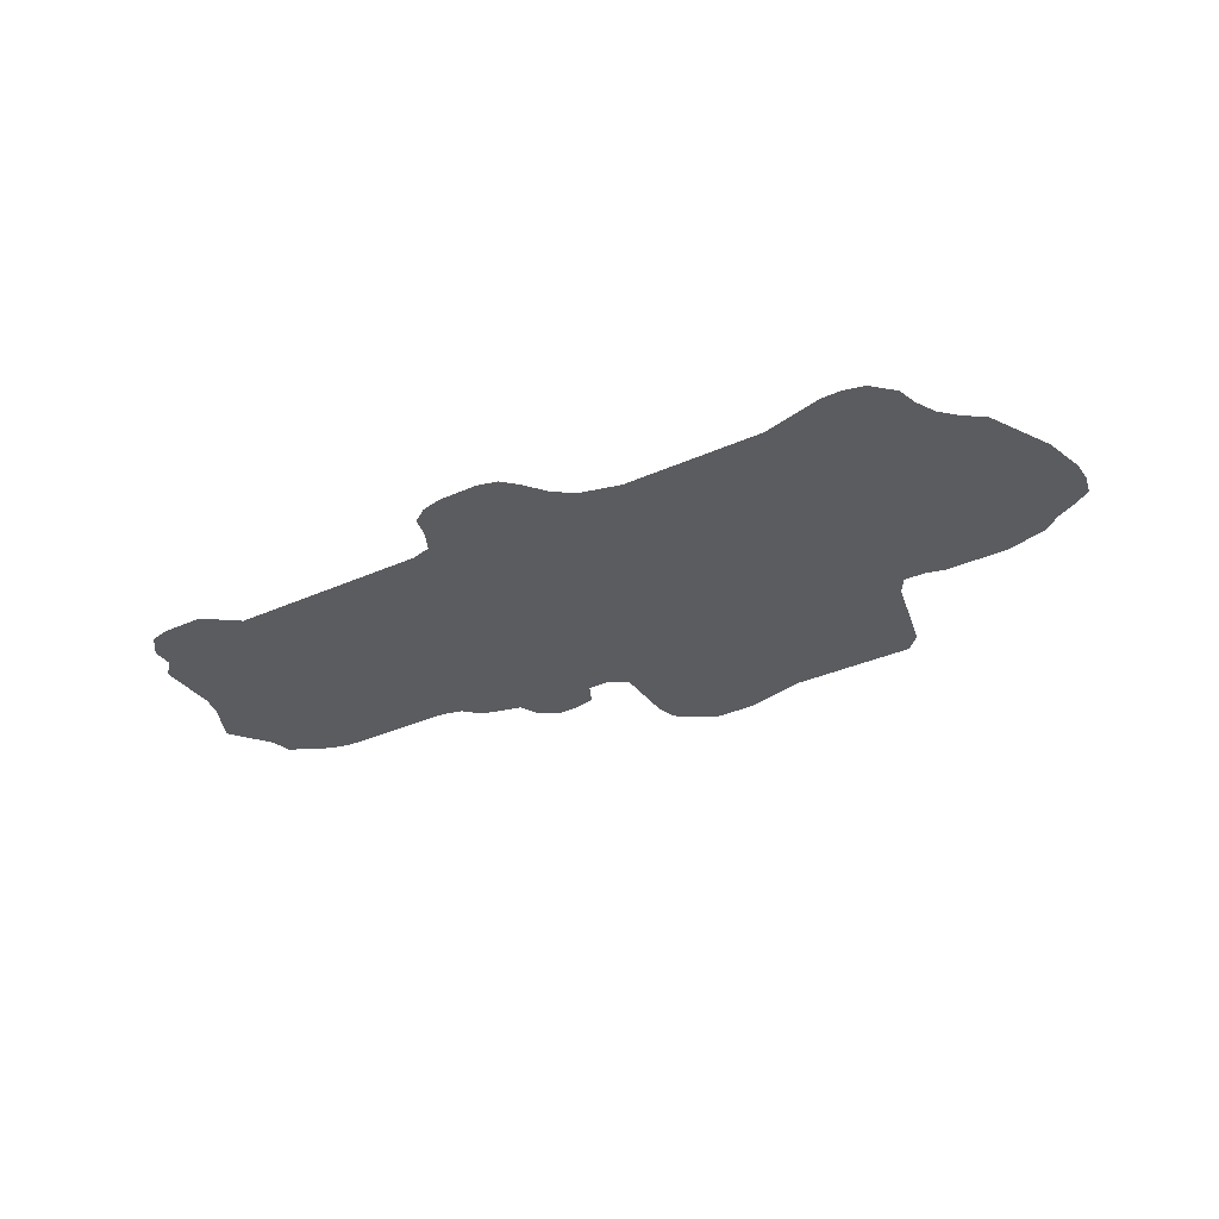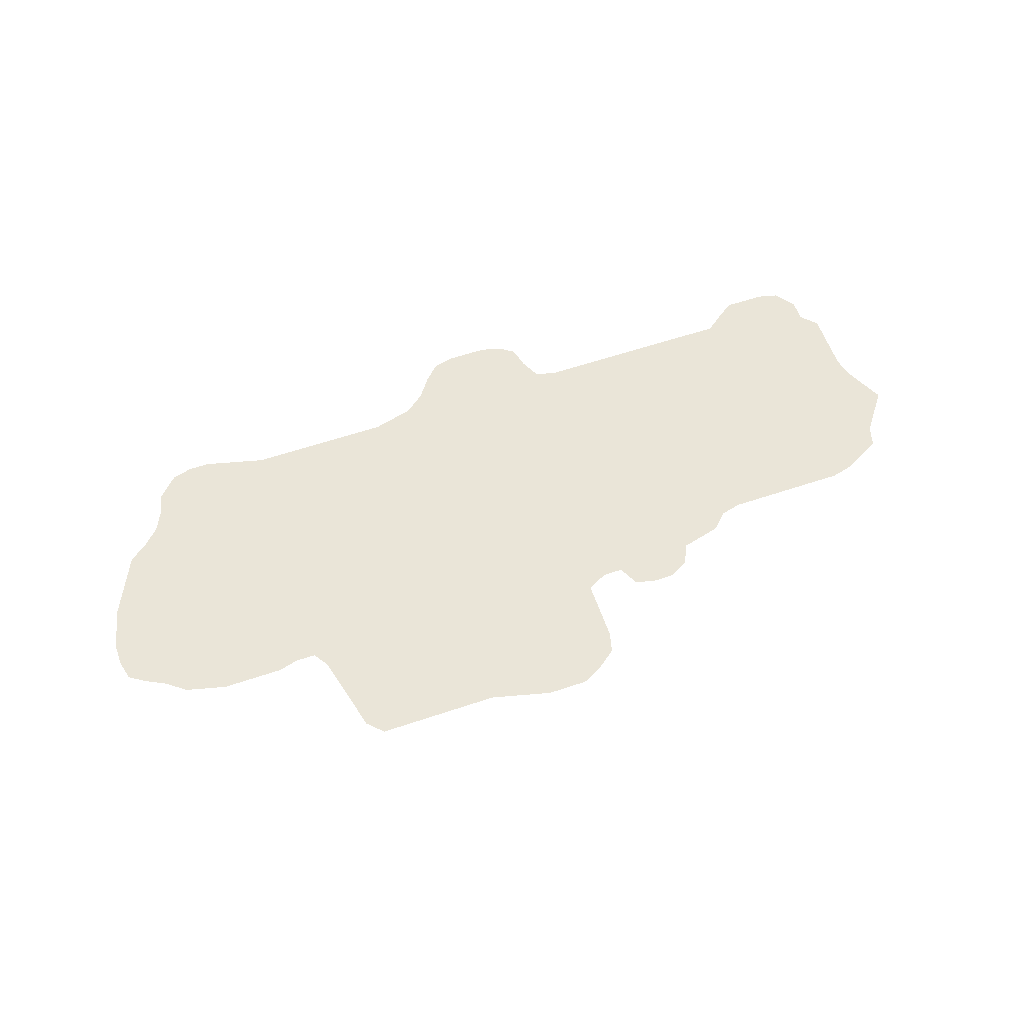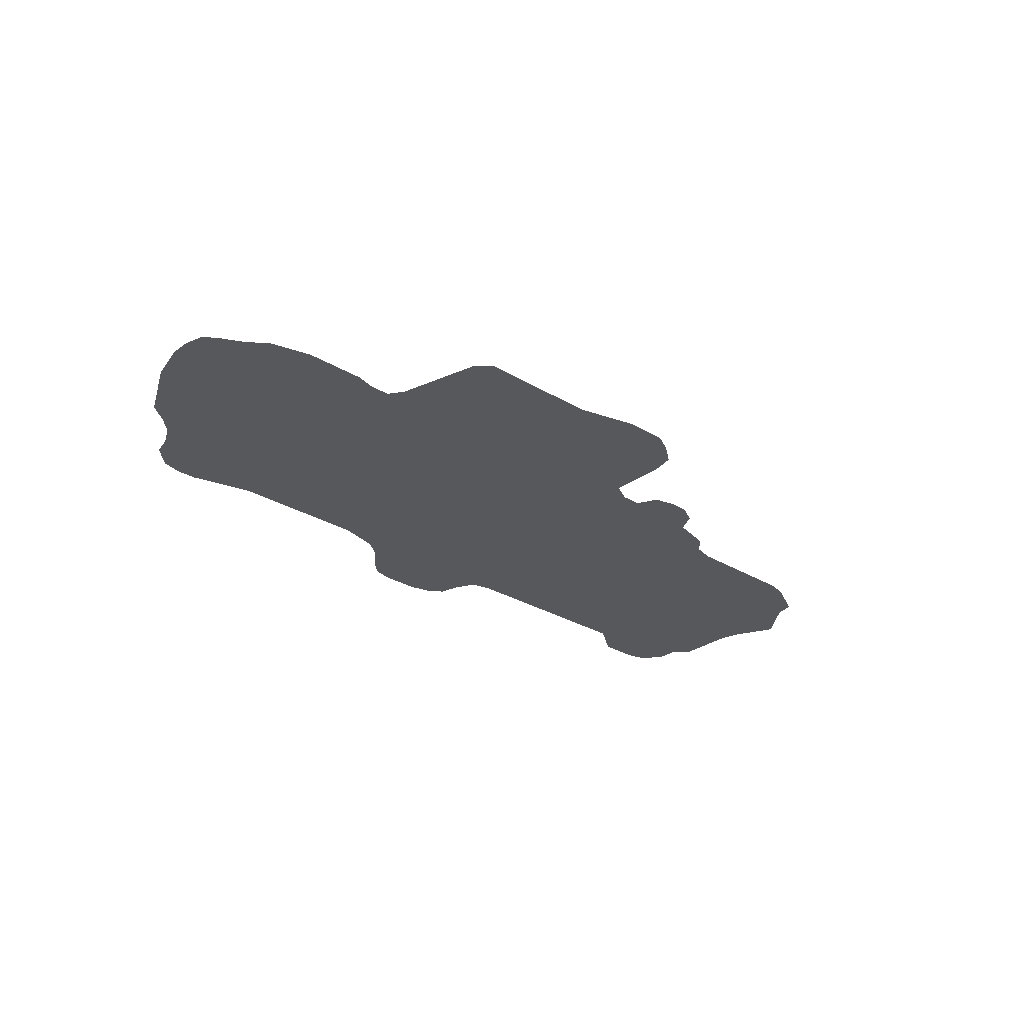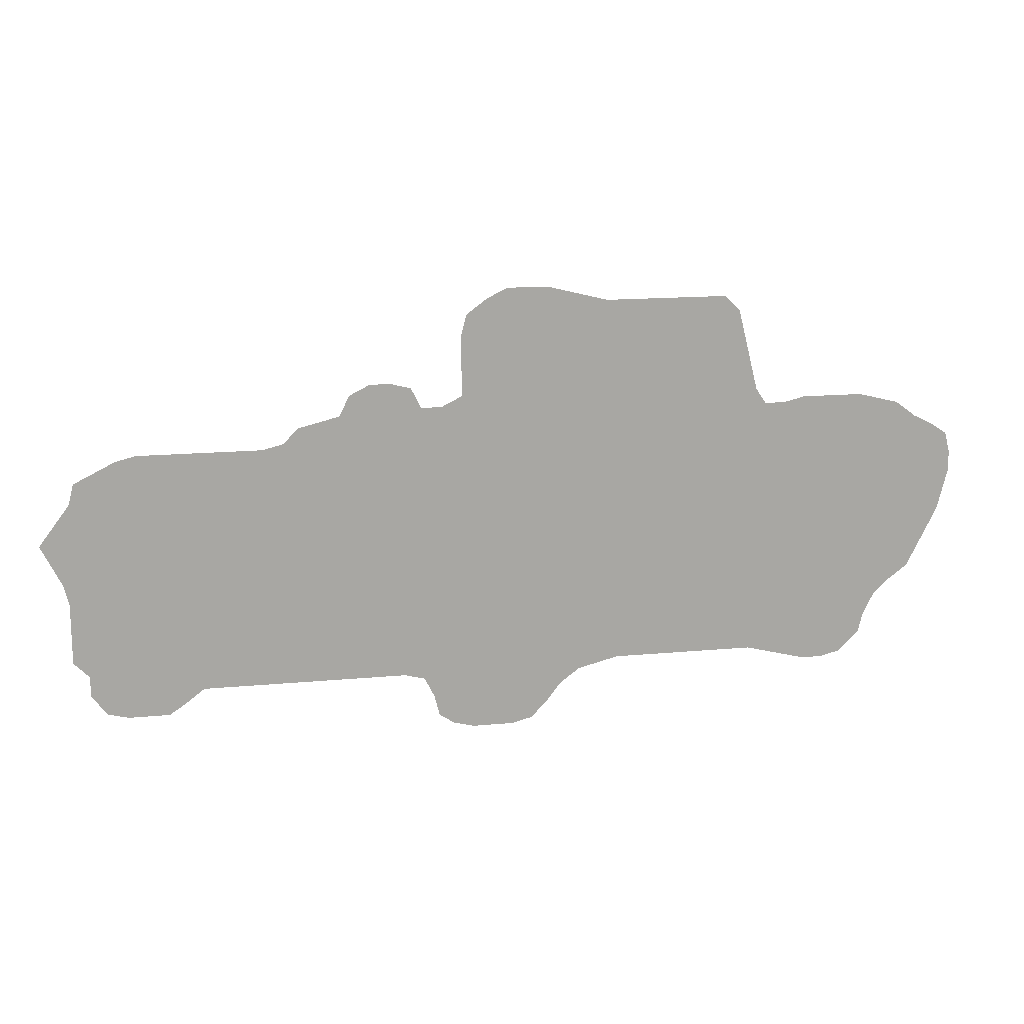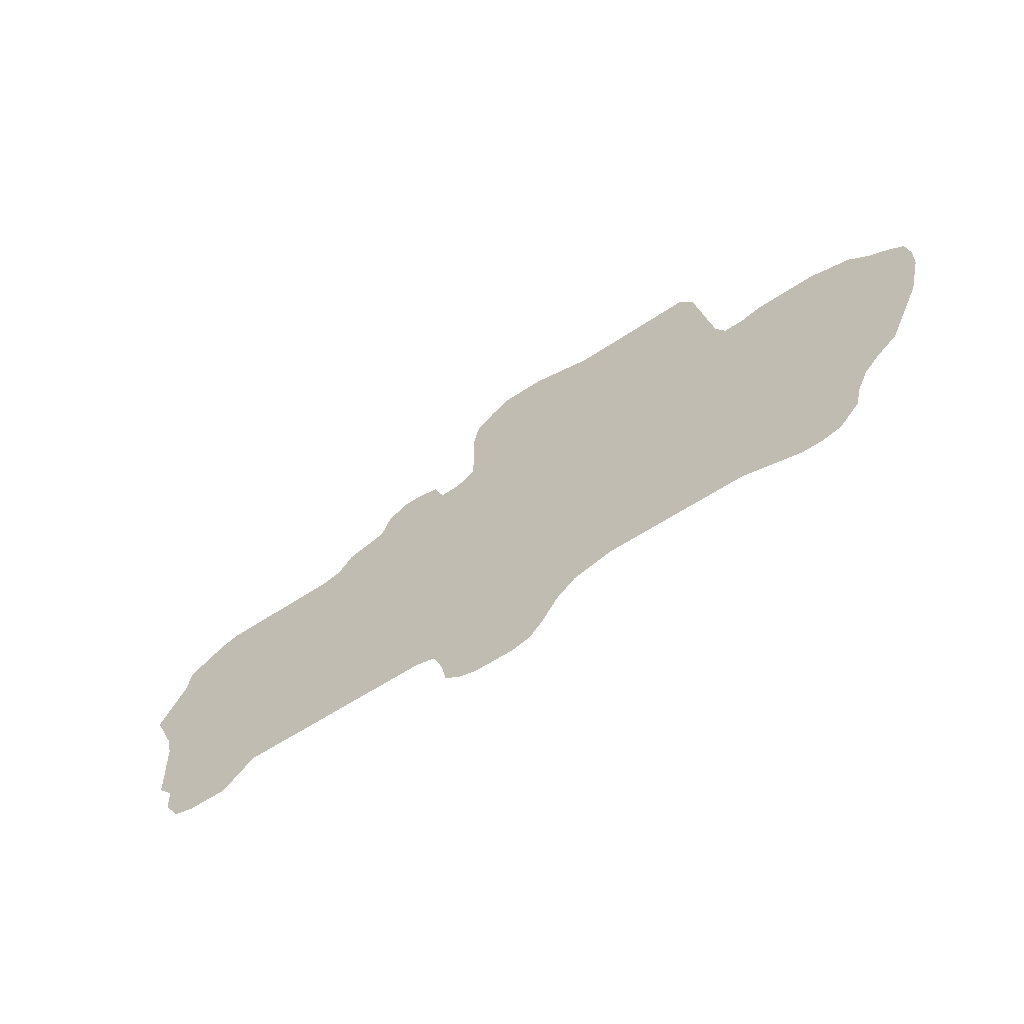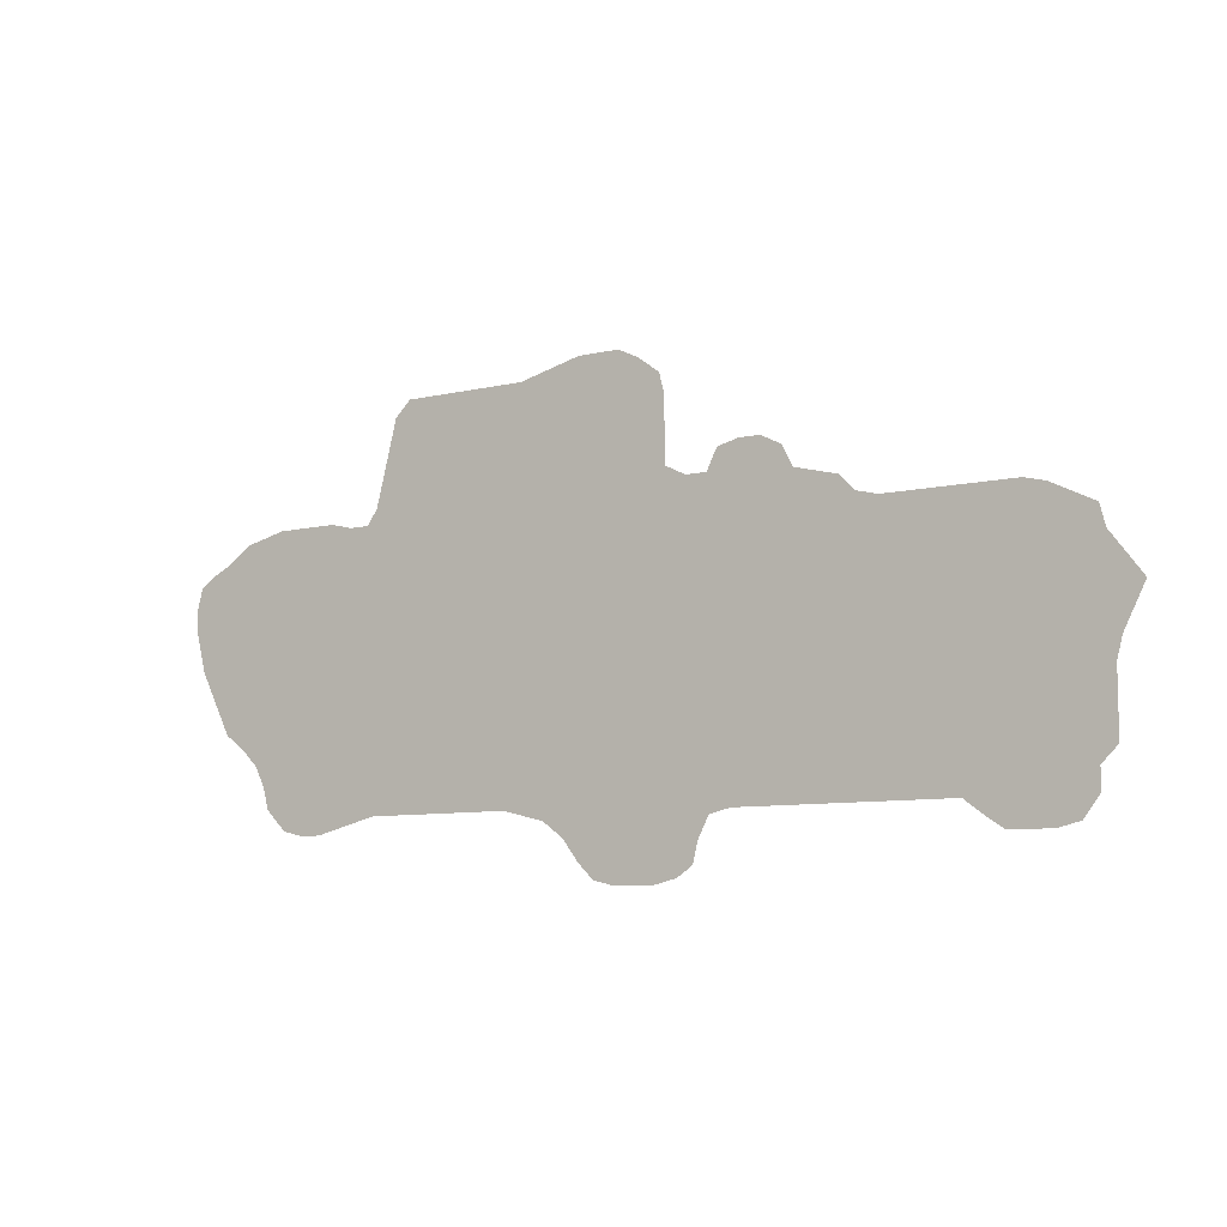
<metadata>
{"format":"obj","ext":"obj","renderer":"f3d","projection":"perspective","resolution":1024,"background":"white","views":[{"elev":-34.2,"azim":31.2,"up":"+Z"},{"elev":59.3,"azim":160.9,"up":"+Z"},{"elev":-28.5,"azim":137.7,"up":"+Z"},{"elev":15.7,"azim":-11.1,"up":"+Y"},{"elev":-56.3,"azim":35.3,"up":"+Y"},{"elev":-8.5,"azim":-147.7,"up":"+Y"}]}
</metadata>
<code>
v 0.03261 0.2772 0
v 0.03804 0.2989 0
v 0.05978 0.3098 0
v 0.08152 0.3206 0
v 0.1033 0.3261 0
v 0.125 0.3261 0
v 0.1467 0.3261 0
v 0.1685 0.3261 0
v 0.1902 0.3261 0
v 0.212 0.3261 0
v 0.2337 0.3261 0
v 0.2554 0.3315 0
v 0.2717 0.3478 0
v 0.2935 0.3533 0
v 0.3152 0.3587 0
v 0.3261 0.3804 0
v 0.3478 0.3913 0
v 0.3696 0.3913 0
v 0.3913 0.3859 0
v 0.4022 0.3641 0
v 0.4239 0.3641 0
v 0.4456 0.375 0
v 0.4456 0.3967 0
v 0.4456 0.4185 0
v 0.4456 0.4402 0
v 0.4511 0.462 0
v 0.4728 0.4783 0
v 0.4946 0.4891 0
v 0.5163 0.4891 0
v 0.538 0.4891 0
v 0.5598 0.4837 0
v 0.5815 0.4783 0
v 0.6033 0.4728 0
v 0.625 0.4728 0
v 0.6467 0.4728 0
v 0.6685 0.4728 0
v 0.6902 0.4728 0
v 0.712 0.4728 0
v 0.7337 0.4728 0
v 0.75 0.4565 0
v 0.7554 0.4348 0
v 0.7609 0.413 0
v 0.7663 0.3913 0
v 0.7717 0.3696 0
v 0.7826 0.3533 0
v 0.8044 0.3533 0
v 0.8261 0.3587 0
v 0.8478 0.3587 0
v 0.8696 0.3587 0
v 0.8913 0.3587 0
v 0.913 0.3533 0
v 0.9348 0.3478 0
v 0.9565 0.3315 0
v 0.9783 0.3206 0
v 0.9946 0.3098 0
v 1 0.288 0
v 1 0.2663 0
v 0.9946 0.2446 0
v 0.9891 0.2228 0
v 0.9783 0.2011 0
v 0.9674 0.1794 0
v 0.9565 0.1576 0
v 0.9348 0.1413 0
v 0.9185 0.125 0
v 0.9076 0.1033 0
v 0.9022 0.08152 0
v 0.8804 0.05978 0
v 0.8587 0.05435 0
v 0.837 0.05435 0
v 0.8152 0.05978 0
v 0.7935 0.06522 0
v 0.7717 0.07065 0
v 0.75 0.07065 0
v 0.7283 0.07065 0
v 0.7065 0.07065 0
v 0.6848 0.07065 0
v 0.663 0.07065 0
v 0.6413 0.07065 0
v 0.6196 0.07065 0
v 0.5978 0.06522 0
v 0.5761 0.05978 0
v 0.5544 0.04348 0
v 0.538 0.02174 0
v 0.5217 0.005435 0
v 0.5 0 0
v 0.4783 0 0
v 0.4565 0 0
v 0.4348 0.005435 0
v 0.4185 0.0163 0
v 0.413 0.03804 0
v 0.4022 0.05978 0
v 0.3804 0.06522 0
v 0.3587 0.06522 0
v 0.337 0.06522 0
v 0.3152 0.06522 0
v 0.2935 0.06522 0
v 0.2717 0.06522 0
v 0.25 0.06522 0
v 0.2283 0.06522 0
v 0.2065 0.06522 0
v 0.1848 0.06522 0
v 0.163 0.06522 0
v 0.1413 0.04891 0
v 0.125 0.03804 0
v 0.1033 0.03804 0
v 0.08152 0.03804 0
v 0.05978 0.04348 0
v 0.04348 0.06522 0
v 0.04348 0.08696 0
v 0.02717 0.1033 0
v 0.02717 0.125 0
v 0.02717 0.1467 0
v 0.02717 0.1685 0
v 0.02174 0.1902 0
v 0.01087 0.212 0
v 0 0.2337 0
v 0.0163 0.2554 0
v 0.03261 0.2772 0
f 1 3 2
f 106 108 107
f 54 56 55
f 38 40 39
f 12 94 15
f 12 97 96
f 8 102 101
f 22 33 32
f 45 77 76
f 45 74 73
f 54 57 56
f 51 53 52
f 53 57 54
f 51 60 53
f 53 60 59
f 44 79 45
f 22 79 44
f 22 44 33
f 27 29 28
f 21 91 81
f 21 81 22
f 83 85 84
f 83 86 85
f 12 96 95
f 12 95 94
f 103 105 104
f 115 117 116
f 22 32 31
f 35 44 43
f 38 41 40
f 45 76 75
f 45 75 74
f 53 59 58
f 53 58 57
f 49 51 50
f 49 60 51
f 48 63 49
f 46 63 48
f 46 64 63
f 65 70 69
f 65 69 68
f 23 31 30
f 22 31 23
f 25 27 26
f 15 17 16
f 21 92 91
f 20 92 21
f 81 91 82
f 82 86 83
f 45 79 78
f 45 78 77
f 86 90 87
f 87 90 88
f 82 91 90
f 82 90 86
f 88 90 89
f 8 101 9
f 1 4 3
f 9 101 100
f 102 109 103
f 103 109 105
f 106 109 108
f 105 109 106
f 37 41 38
f 33 44 34
f 34 44 35
f 46 72 64
f 45 73 72
f 45 72 46
f 46 48 47
f 49 61 60
f 49 63 61
f 61 63 62
f 24 29 27
f 24 27 25
f 12 15 14
f 12 14 13
f 1 6 4
f 4 6 5
f 15 94 93
f 15 93 20
f 20 93 92
f 22 80 79
f 22 81 80
f 11 99 98
f 11 97 12
f 11 98 97
f 102 112 109
f 102 113 112
f 35 43 36
f 37 42 41
f 36 43 42
f 36 42 37
f 64 72 71
f 65 71 70
f 64 71 65
f 18 20 19
f 15 18 17
f 15 20 18
f 7 102 8
f 7 113 102
f 1 114 6
f 7 114 113
f 6 114 7
f 1 117 114
f 114 117 115
f 10 100 99
f 10 99 11
f 9 100 10
f 109 111 110
f 109 112 111
f 65 68 67
f 65 67 66
f 23 30 24
f 24 30 29

</code>
